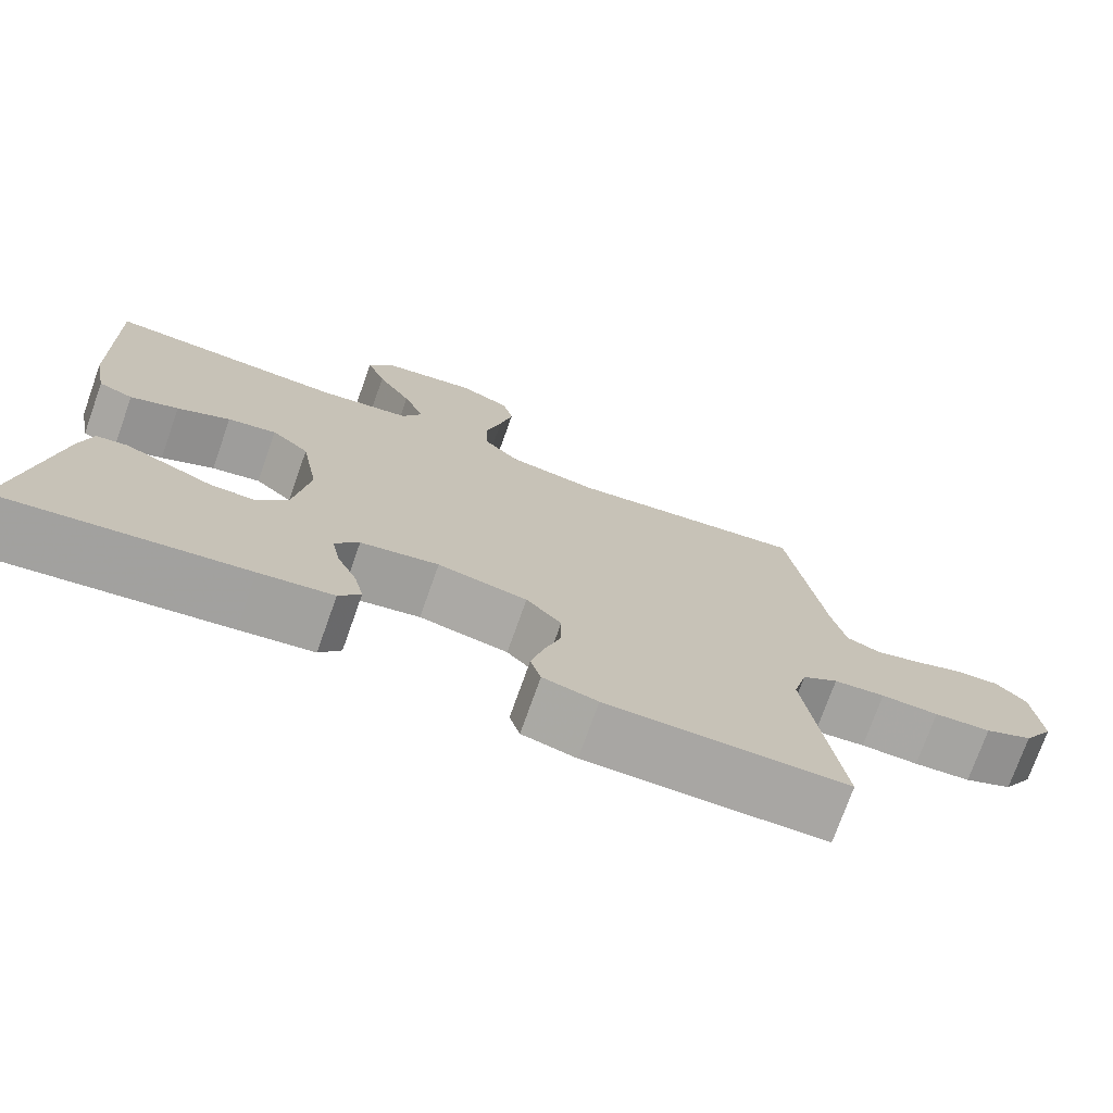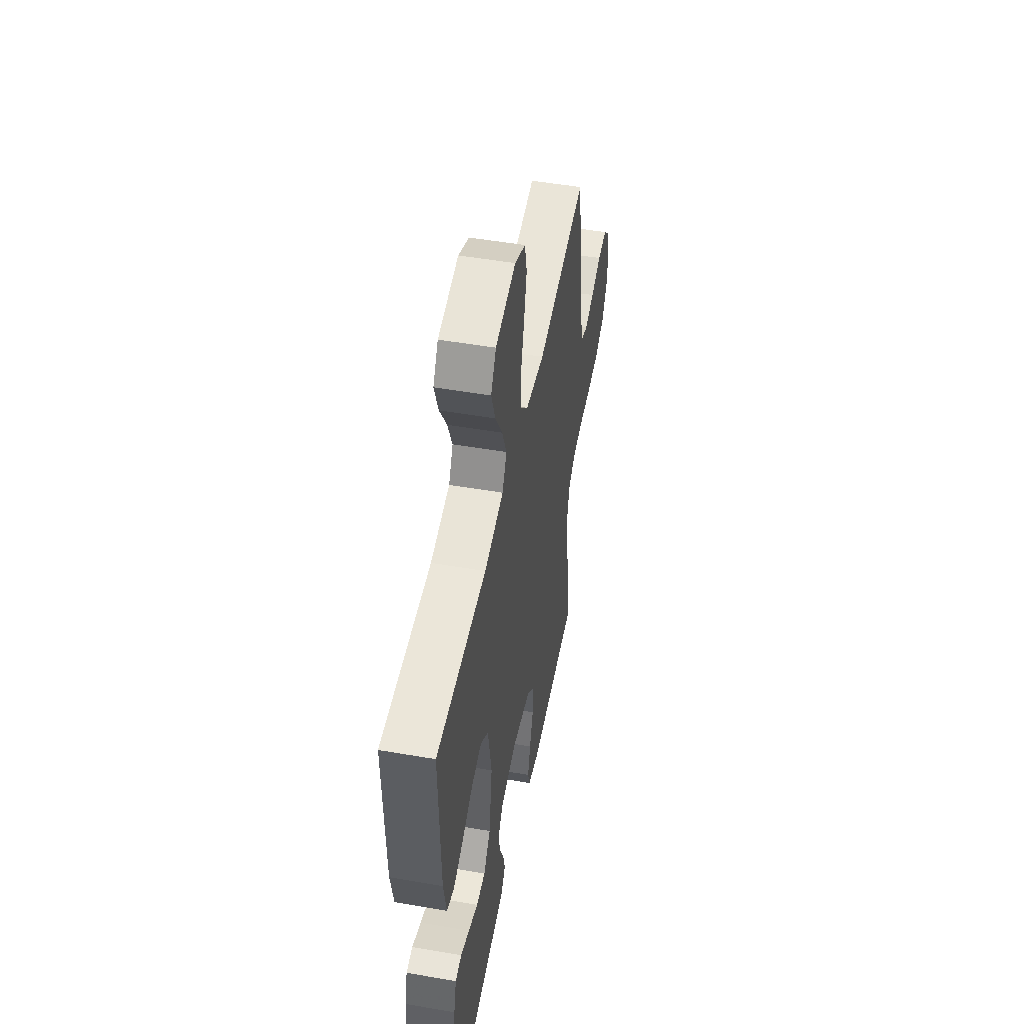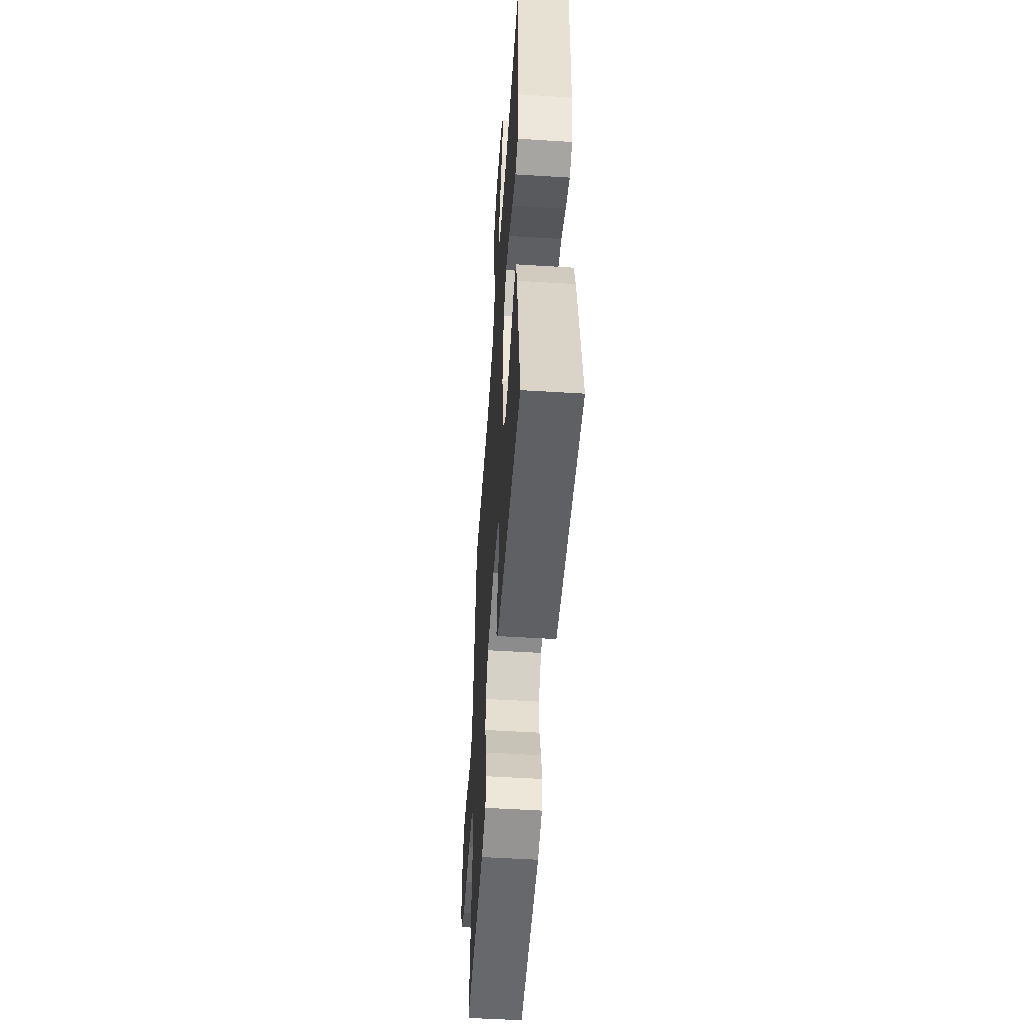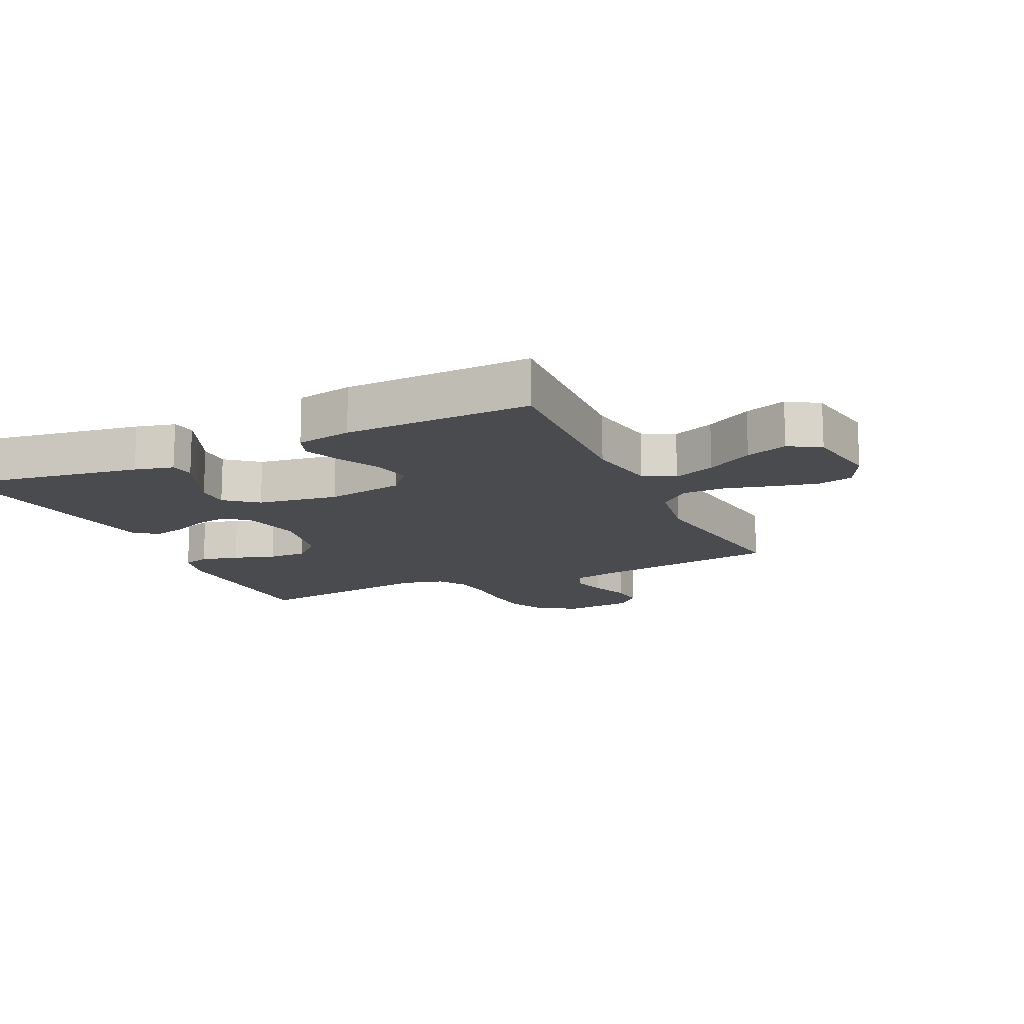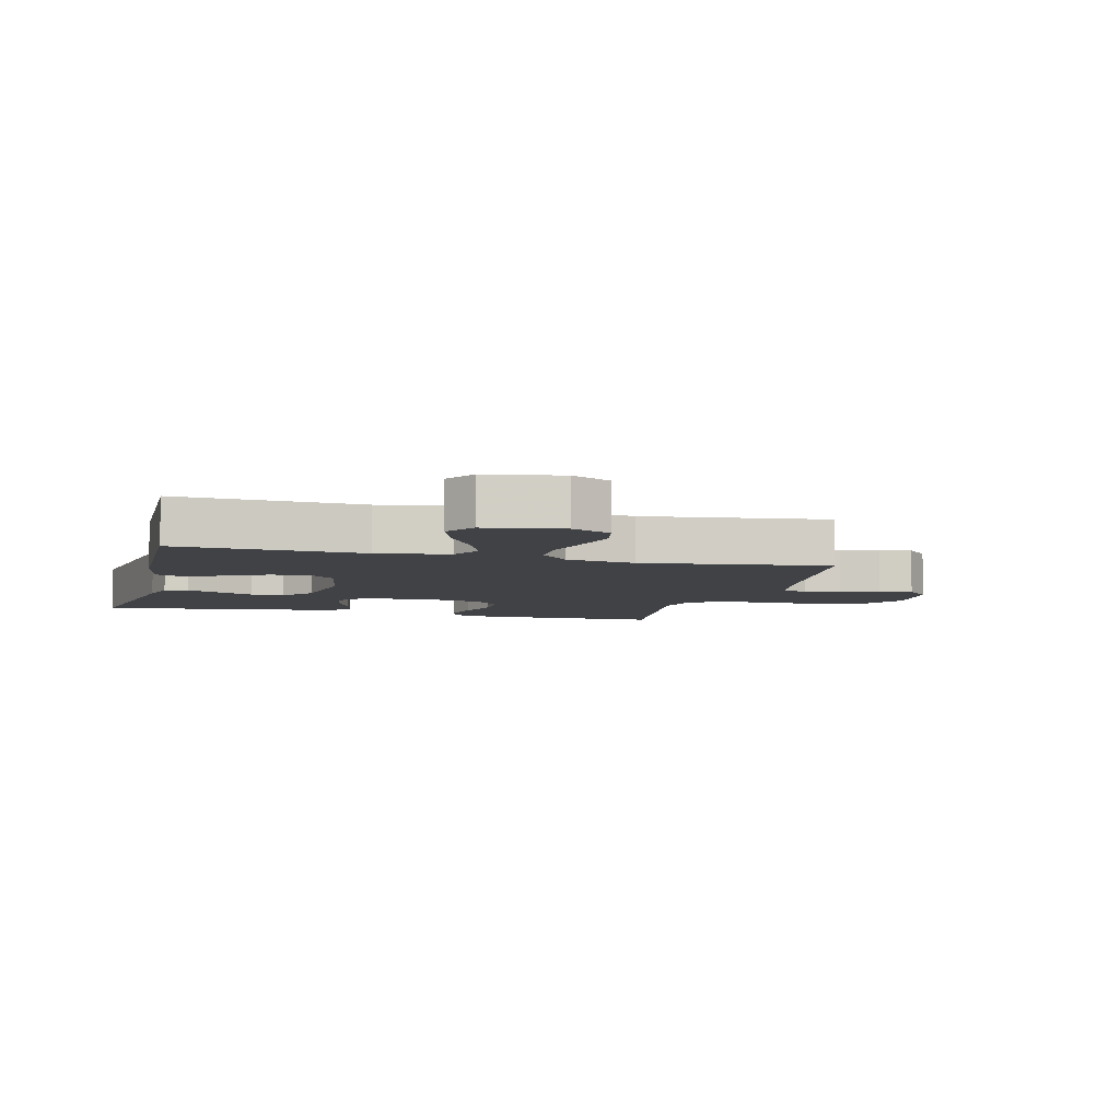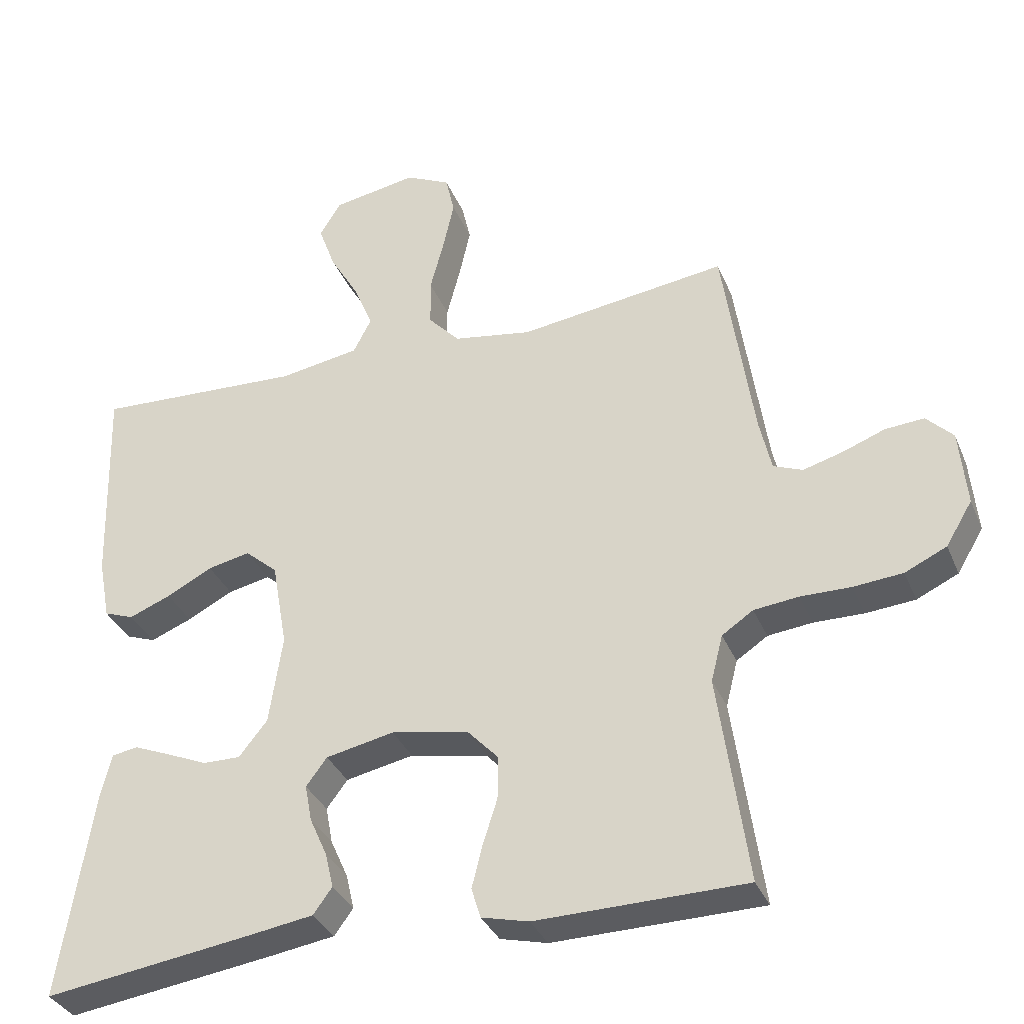
<metadata>
{"format":"obj","ext":"obj","renderer":"f3d","projection":"perspective","resolution":1024,"background":"white","views":[{"elev":-74.5,"azim":-19.6,"up":"+Z"},{"elev":50.3,"azim":-79.2,"up":"+Z"},{"elev":-53.1,"azim":-93.8,"up":"+Z"},{"elev":-14.3,"azim":-65.2,"up":"+Y"},{"elev":-6.3,"azim":-14.8,"up":"+Y"},{"elev":-34.4,"azim":20.6,"up":"+Z"}]}
</metadata>
<code>
v 0.5 0.07 0.5
v 0.544 0.07 0.2
v 0.561 0.07 0.123
v 0.603 0.07 0.106
v 0.66 0.07 0.122
v 0.721 0.07 0.145
v 0.777 0.07 0.149
v 0.815 0.07 0.11
v 0.825 0.07 0
v 0.787 0.07 -0.063
v 0.727 0.07 -0.091
v 0.656 0.07 -0.097
v 0.584 0.07 -0.096
v 0.52 0.07 -0.103
v 0.475 0.07 -0.133
v 0.458 0.07 -0.2
v 0.5 0.07 -0.5
v 0.2 0.07 -0.504
v 0.132 0.07 -0.487
v 0.119 0.07 -0.444
v 0.134 0.07 -0.384
v 0.155 0.07 -0.318
v 0.156 0.07 -0.256
v 0.112 0.07 -0.209
v 0 0.07 -0.187
v -0.098 0.07 -0.207
v -0.128 0.07 -0.247
v -0.118 0.07 -0.3
v -0.093 0.07 -0.356
v -0.081 0.07 -0.407
v -0.108 0.07 -0.444
v -0.2 0.07 -0.458
v -0.5 0.07 -0.5
v -0.453 0.07 -0.2
v -0.438 0.07 -0.138
v -0.4 0.07 -0.132
v -0.347 0.07 -0.154
v -0.289 0.07 -0.179
v -0.235 0.07 -0.18
v -0.194 0.07 -0.129
v -0.175 0.07 0
v -0.197 0.07 0.125
v -0.244 0.07 0.166
v -0.305 0.07 0.153
v -0.371 0.07 0.119
v -0.431 0.07 0.095
v -0.474 0.07 0.111
v -0.491 0.07 0.2
v -0.5 0.07 0.5
v -0.2 0.07 0.485
v -0.085 0.07 0.504
v -0.059 0.07 0.554
v -0.086 0.07 0.621
v -0.129 0.07 0.695
v -0.153 0.07 0.762
v -0.122 0.07 0.812
v 0 0.07 0.833
v 0.064 0.07 0.802
v 0.077 0.07 0.745
v 0.061 0.07 0.673
v 0.041 0.07 0.597
v 0.042 0.07 0.528
v 0.087 0.07 0.479
v 0.2 0.07 0.46
v 0.5 0 0.5
v 0.544 0 0.2
v 0.561 0 0.123
v 0.603 0 0.106
v 0.66 0 0.122
v 0.721 0 0.145
v 0.777 0 0.149
v 0.815 0 0.11
v 0.825 0 0
v 0.787 0 -0.063
v 0.727 0 -0.091
v 0.656 0 -0.097
v 0.584 0 -0.096
v 0.52 0 -0.103
v 0.475 0 -0.133
v 0.458 0 -0.2
v 0.5 0 -0.5
v 0.2 0 -0.504
v 0.132 0 -0.487
v 0.119 0 -0.444
v 0.134 0 -0.384
v 0.155 0 -0.318
v 0.156 0 -0.256
v 0.112 0 -0.209
v 0 0 -0.187
v -0.098 0 -0.207
v -0.128 0 -0.247
v -0.118 0 -0.3
v -0.093 0 -0.356
v -0.081 0 -0.407
v -0.108 0 -0.444
v -0.2 0 -0.458
v -0.5 0 -0.5
v -0.453 0 -0.2
v -0.438 0 -0.138
v -0.4 0 -0.132
v -0.347 0 -0.154
v -0.289 0 -0.179
v -0.235 0 -0.18
v -0.194 0 -0.129
v -0.175 0 0
v -0.197 0 0.125
v -0.244 0 0.166
v -0.305 0 0.153
v -0.371 0 0.119
v -0.431 0 0.095
v -0.474 0 0.111
v -0.491 0 0.2
v -0.5 0 0.5
v -0.2 0 0.485
v -0.085 0 0.504
v -0.059 0 0.554
v -0.086 0 0.621
v -0.129 0 0.695
v -0.153 0 0.762
v -0.122 0 0.812
v 0 0 0.833
v 0.064 0 0.802
v 0.077 0 0.745
v 0.061 0 0.673
v 0.041 0 0.597
v 0.042 0 0.528
v 0.087 0 0.479
v 0.2 0 0.46
f 58 59 60 61
f 56 57 58 61
f 56 61 62
f 53 54 55 56
f 52 53 56 62
f 51 52 62 63
f 47 48 49 50
f 44 45 46 47
f 44 47 50 51
f 35 36 37 38
f 33 34 35 38
f 33 38 39
f 32 33 39
f 31 32 39 40
f 28 29 30 31
f 27 28 31 40
f 19 20 21 22
f 17 18 19 22
f 16 17 22 23
f 15 16 23 24
f 10 11 12 13
f 10 13 14
f 9 10 14
f 8 9 14
f 5 6 7 8
f 4 5 8 14
f 3 4 14 15
f 64 1 2
f 43 44 51 63
f 42 43 63 64
f 41 42 64 2
f 26 27 40 41
f 25 26 41 2
f 15 24 25
f 2 3 15 25
f 125 124 123 122
f 125 122 121 120
f 126 125 120
f 120 119 118 117
f 126 120 117 116
f 127 126 116 115
f 114 113 112 111
f 111 110 109 108
f 115 114 111 108
f 102 101 100 99
f 102 99 98 97
f 103 102 97
f 103 97 96
f 104 103 96 95
f 95 94 93 92
f 104 95 92 91
f 86 85 84 83
f 86 83 82 81
f 87 86 81 80
f 88 87 80 79
f 77 76 75 74
f 78 77 74
f 78 74 73
f 78 73 72
f 72 71 70 69
f 78 72 69 68
f 79 78 68 67
f 66 65 128
f 127 115 108 107
f 128 127 107 106
f 66 128 106 105
f 105 104 91 90
f 66 105 90 89
f 89 88 79
f 89 79 67 66
f 1 65 66 2
f 2 66 67 3
f 3 67 68 4
f 4 68 69 5
f 5 69 70 6
f 6 70 71 7
f 7 71 72 8
f 8 72 73 9
f 9 73 74 10
f 10 74 75 11
f 11 75 76 12
f 12 76 77 13
f 13 77 78 14
f 14 78 79 15
f 15 79 80 16
f 16 80 81 17
f 17 81 82 18
f 18 82 83 19
f 19 83 84 20
f 20 84 85 21
f 21 85 86 22
f 22 86 87 23
f 23 87 88 24
f 24 88 89 25
f 25 89 90 26
f 26 90 91 27
f 27 91 92 28
f 28 92 93 29
f 29 93 94 30
f 30 94 95 31
f 31 95 96 32
f 32 96 97 33
f 33 97 98 34
f 34 98 99 35
f 35 99 100 36
f 36 100 101 37
f 37 101 102 38
f 38 102 103 39
f 39 103 104 40
f 40 104 105 41
f 41 105 106 42
f 42 106 107 43
f 43 107 108 44
f 44 108 109 45
f 45 109 110 46
f 46 110 111 47
f 47 111 112 48
f 48 112 113 49
f 49 113 114 50
f 50 114 115 51
f 51 115 116 52
f 52 116 117 53
f 53 117 118 54
f 54 118 119 55
f 55 119 120 56
f 56 120 121 57
f 57 121 122 58
f 58 122 123 59
f 59 123 124 60
f 60 124 125 61
f 61 125 126 62
f 62 126 127 63
f 63 127 128 64
f 64 128 65 1

</code>
